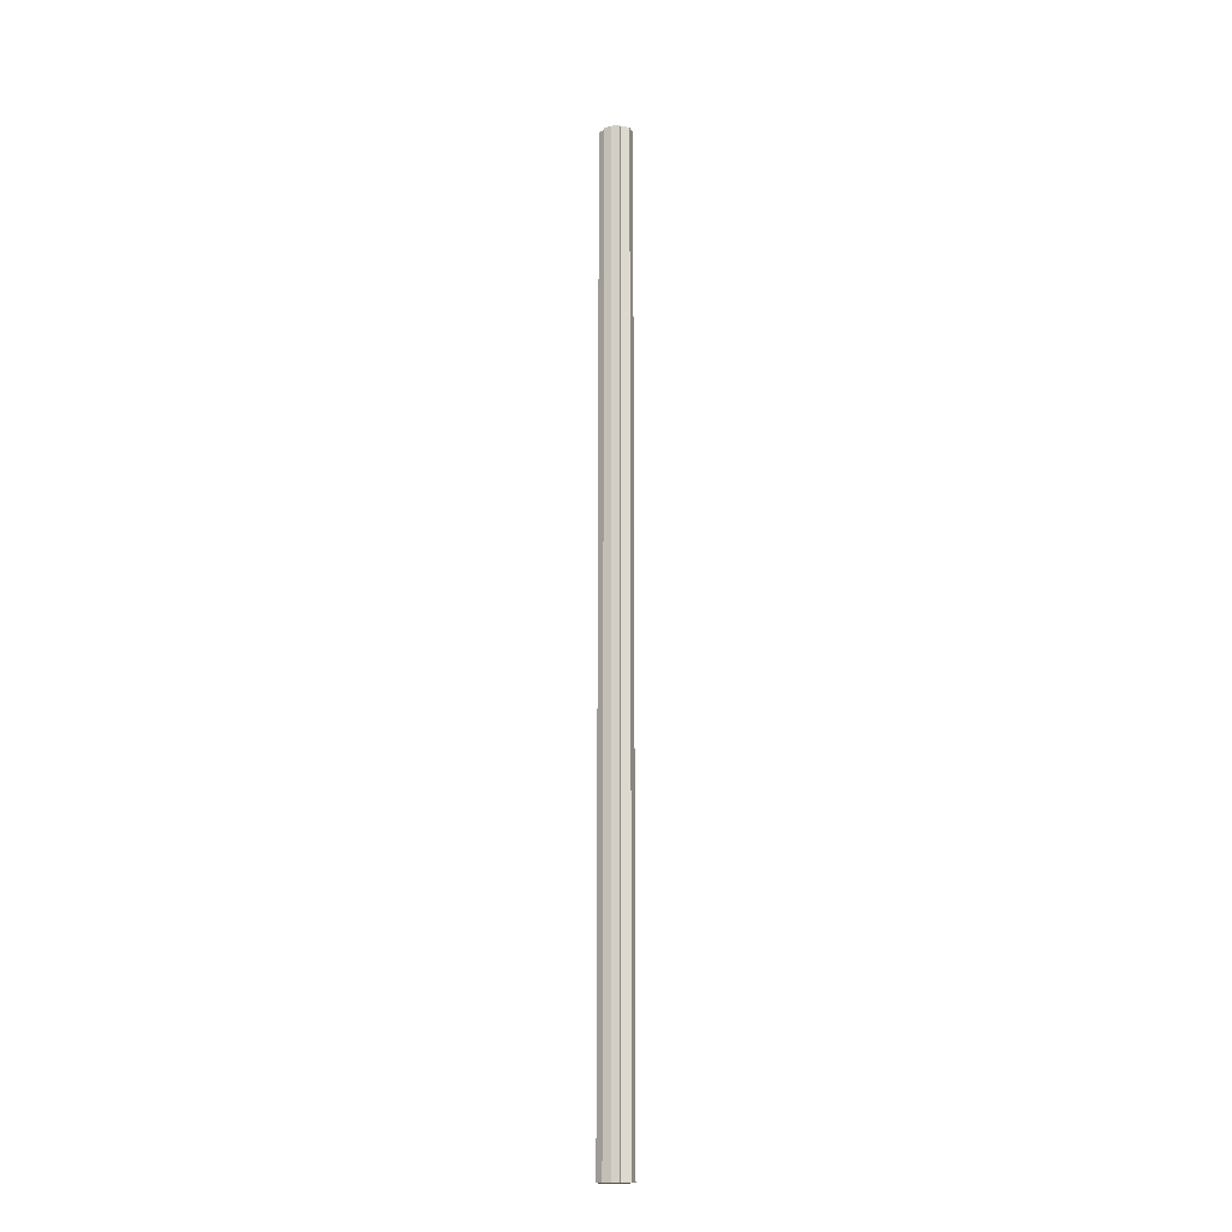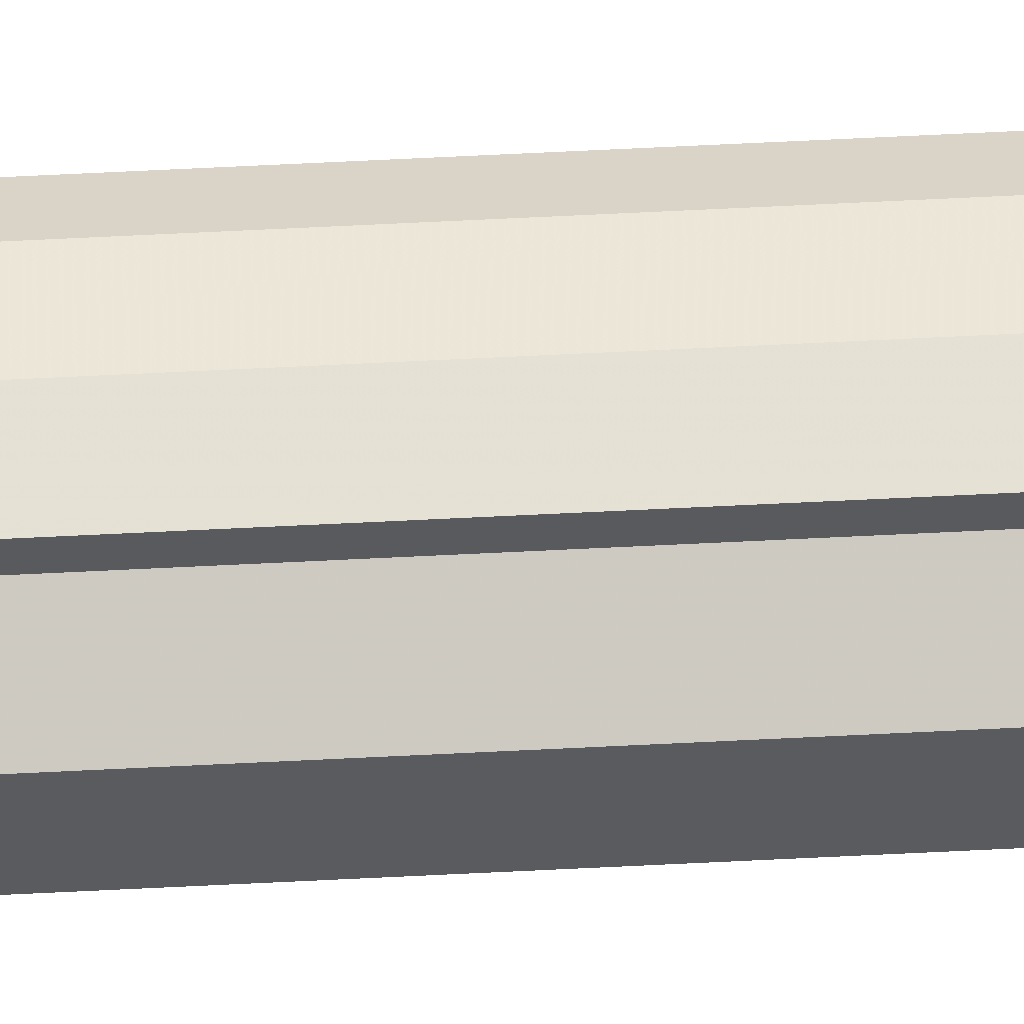
<metadata>
{"format":"obj","ext":"obj","renderer":"f3d","projection":"perspective","resolution":1024,"background":"white","views":[{"elev":-17.9,"azim":-160.6,"up":"+Y"},{"elev":57.6,"azim":-93.1,"up":"+Z"}]}
</metadata>
<code>
o 18835
v 2168 1870 9.033
v 2168 1870 9.032
v 2168 1868 9.033
v 2168 1870 9.032
v 2168 1868 9.032
v 2168 1870 9.033
v 2168 1868 9.033
v 2168 1870 9.032
v 2168 1868 9.032
v 2168 1870 9.017
v 2168 1870 9.033
v 2168 1870 9.029
v 2168 1870 9.023
v 2168 1870 9.017
v 2168 1870 9.01
v 2168 1870 9.005
v 2168 1870 9.032
v 2168 1870 9.001
v 2168 1868 9.029
v 2168 1868 9.032
v 2168 1870 9.029
v 2168 1868 9.023
v 2168 1870 9.029
v 2168 1870 9.023
v 2168 1868 9.017
v 2168 1870 9.023
v 2168 1870 9.017
v 2168 1868 9.01
v 2168 1870 9.017
v 2168 1870 9.01
v 2168 1868 9.005
v 2168 1870 9.01
v 2168 1870 9.005
v 2168 1868 9.001
v 2168 1870 9.005
v 2168 1870 9.001
v 2168 1870 9
v 2168 1868 9
v 2168 1868 9.001
v 2168 1870 9.001
v 2168 1870 9.005
v 2168 1868 9.001
v 2168 1870 9
v 2168 1870 9.01
v 2168 1868 9.005
v 2168 1870 9.001
v 2168 1870 9
v 2168 1870 9.001
v 2168 1868 9
v 2168 1870 9.017
v 2168 1868 9.01
v 2168 1870 9.023
v 2168 1868 9.017
v 2168 1870 9.029
v 2168 1868 9.023
v 2168 1870 9.032
v 2168 1868 9.029
v 2168 1870 9.032
v 2168 1870 9.029
v 2168 1868 9.032
v 2168 1870 9.023
v 2168 1868 9.029
v 2168 1870 9.029
v 2168 1868 9.029
v 2168 1870 9.017
v 2168 1868 9.023
v 2168 1870 9.01
v 2168 1868 9.017
v 2168 1870 9.023
v 2168 1868 9.023
v 2168 1870 9.005
v 2168 1868 9.01
v 2168 1870 9.001
v 2168 1868 9.005
v 2168 1870 9.017
v 2168 1868 9.017
v 2168 1870 9.01
v 2168 1868 9.01
v 2168 1870 9.005
v 2168 1868 9.005
v 2168 1868 9.001
v 2168 1868 9.017
v 2168 1868 9.033
v 2168 1868 9.032
v 2168 1868 9.032
v 2168 1868 9.029
v 2168 1868 9.029
v 2168 1868 9.023
v 2168 1868 9.023
v 2168 1868 9.017
v 2168 1868 9.017
v 2168 1868 9.01
v 2168 1868 9.01
v 2168 1868 9.005
v 2168 1868 9.005
v 2168 1868 9.001
v 2168 1868 9.001
v 2168 1868 9
f 1 2 3
f 4 1 5
f 5 6 7
f 7 8 9
f 10 8 11
f 10 12 8
f 10 13 12
f 10 14 13
f 10 15 14
f 10 16 15
f 10 11 17
f 10 18 16
f 19 17 20
f 10 17 21
f 22 23 19
f 10 21 24
f 25 26 22
f 10 24 27
f 28 29 25
f 10 27 30
f 31 32 28
f 10 30 33
f 34 35 31
f 10 33 36
f 10 36 37
f 10 37 18
f 38 36 39
f 40 41 34
f 42 43 38
f 41 44 45
f 46 47 42
f 47 48 49
f 44 50 51
f 50 52 53
f 52 54 55
f 54 56 57
f 58 59 60
f 59 61 62
f 60 63 64
f 61 65 66
f 65 67 68
f 64 69 70
f 67 71 72
f 71 73 74
f 70 75 76
f 76 77 78
f 78 79 80
f 80 18 81
f 82 83 84
f 82 85 83
f 82 84 86
f 82 87 85
f 82 86 88
f 82 89 87
f 82 88 90
f 82 91 89
f 82 90 92
f 82 93 91
f 82 92 94
f 82 95 93
f 82 94 96
f 82 97 95
f 82 96 98
f 82 98 97

</code>
